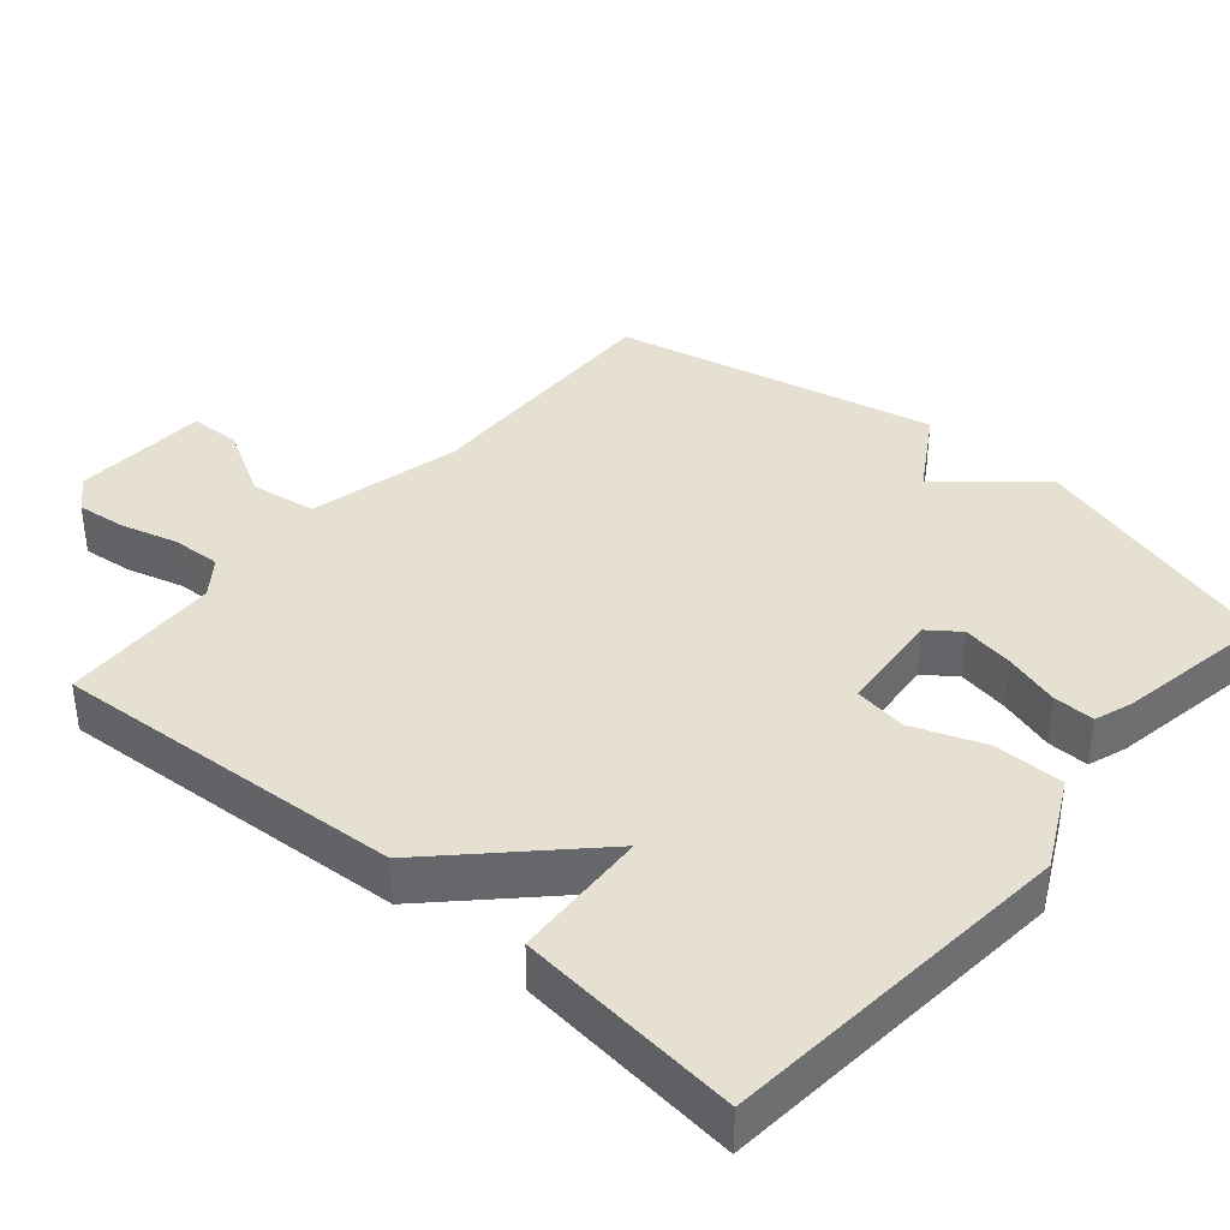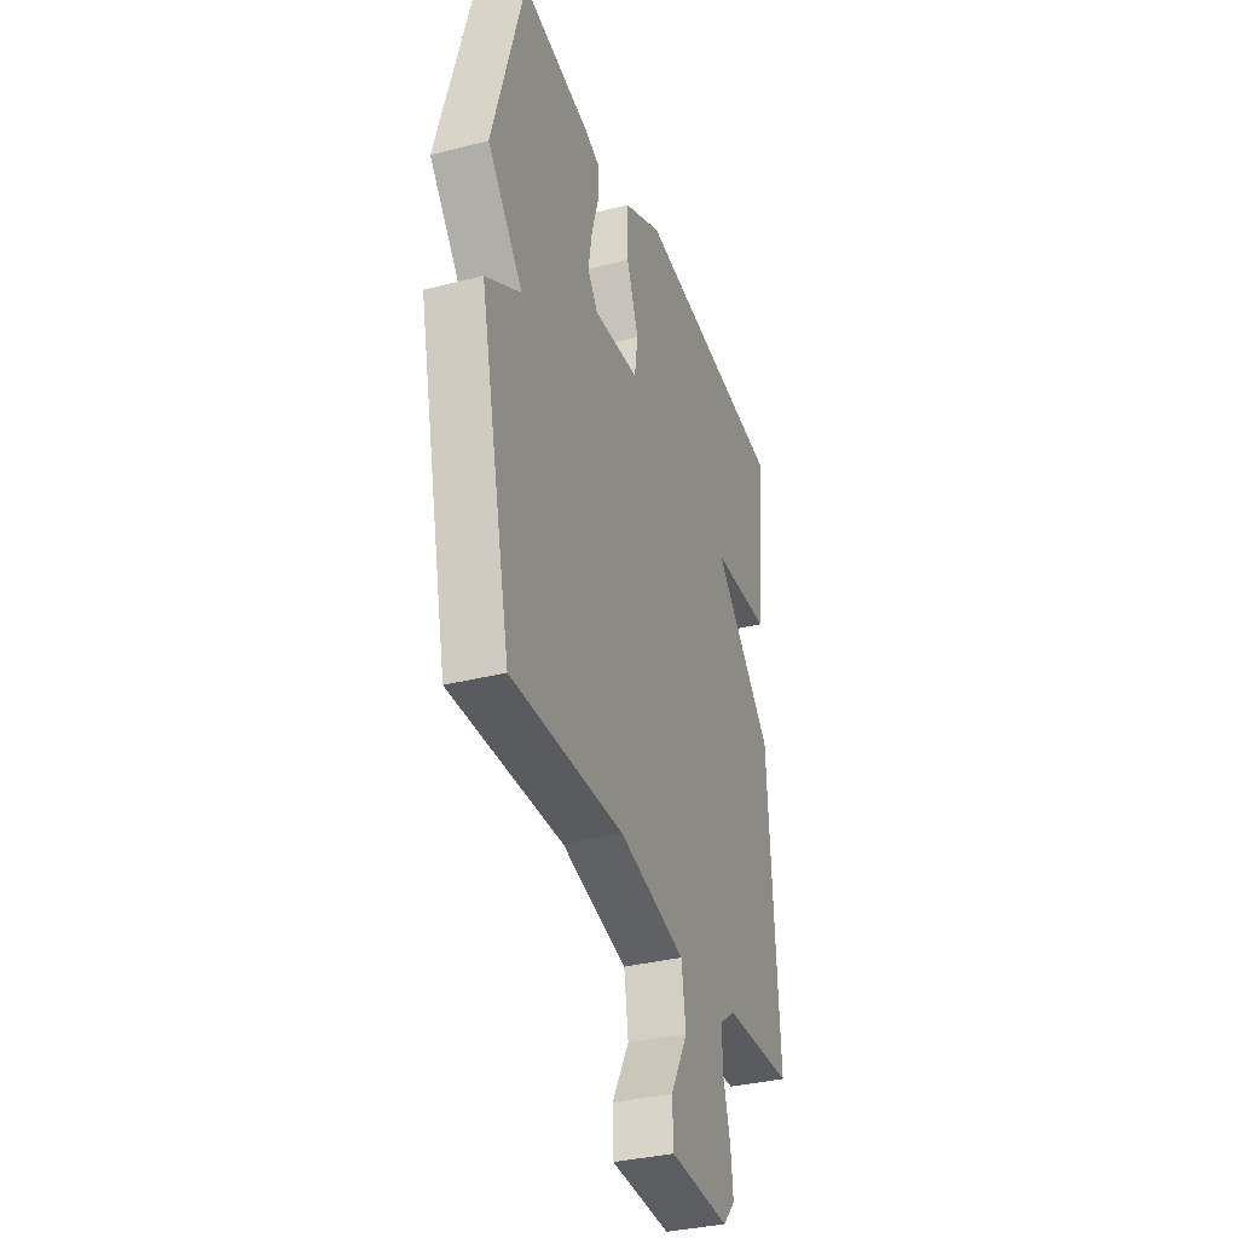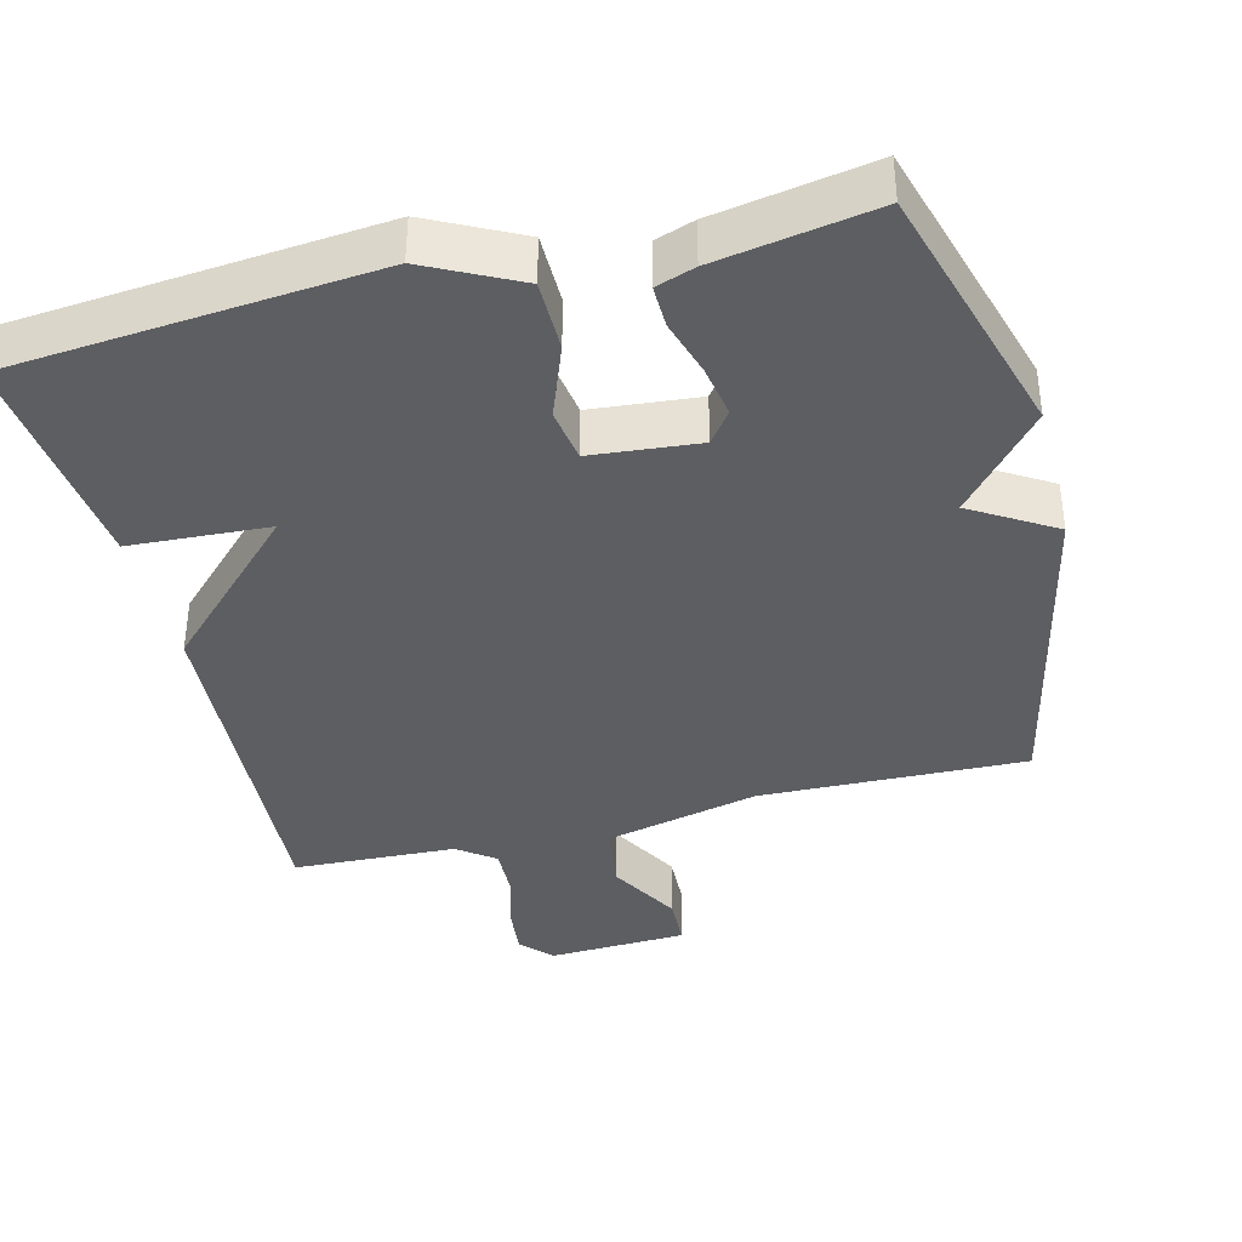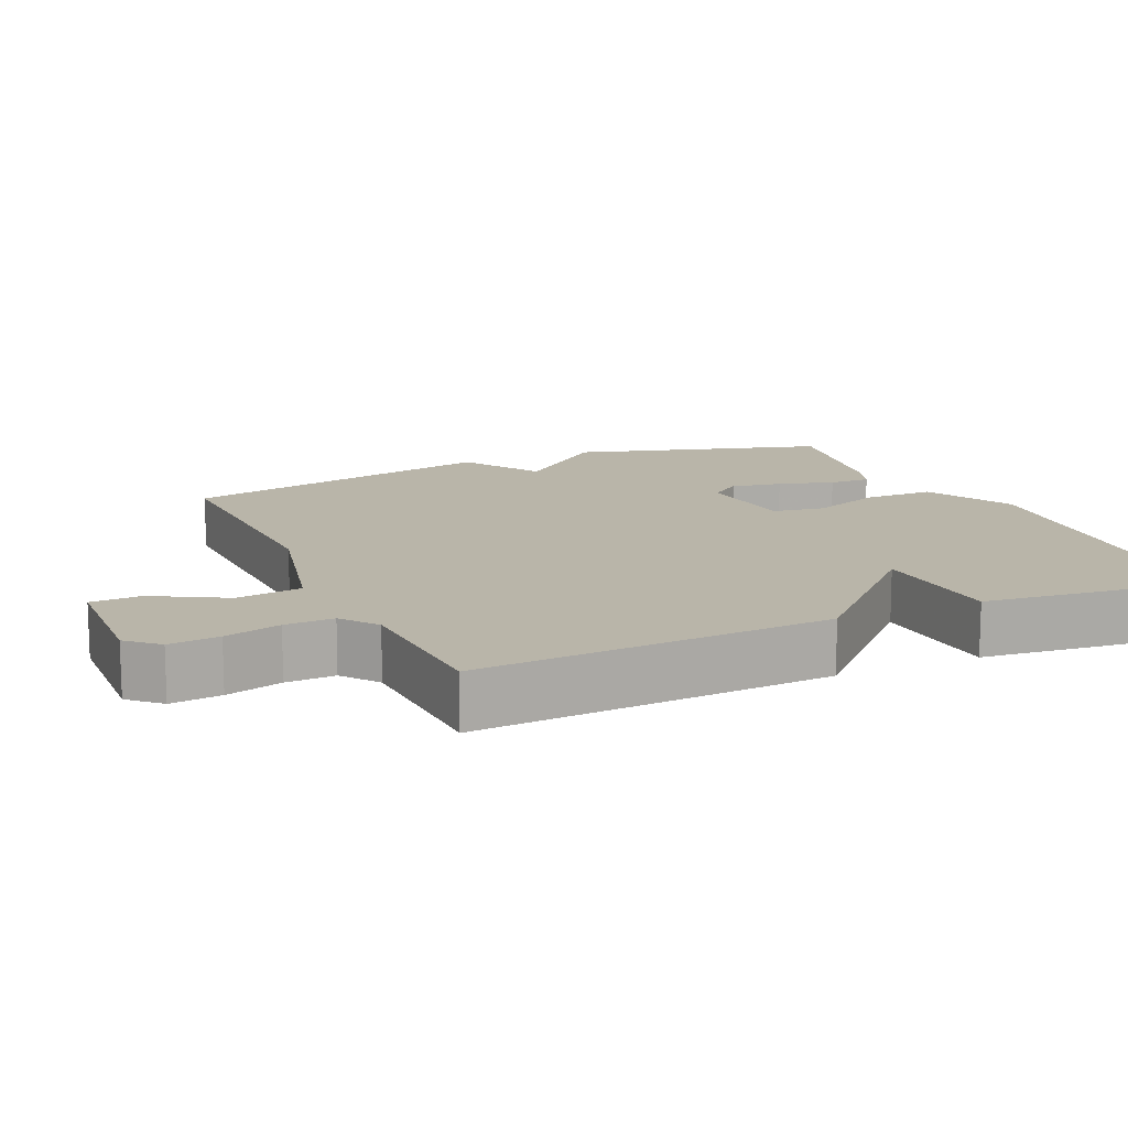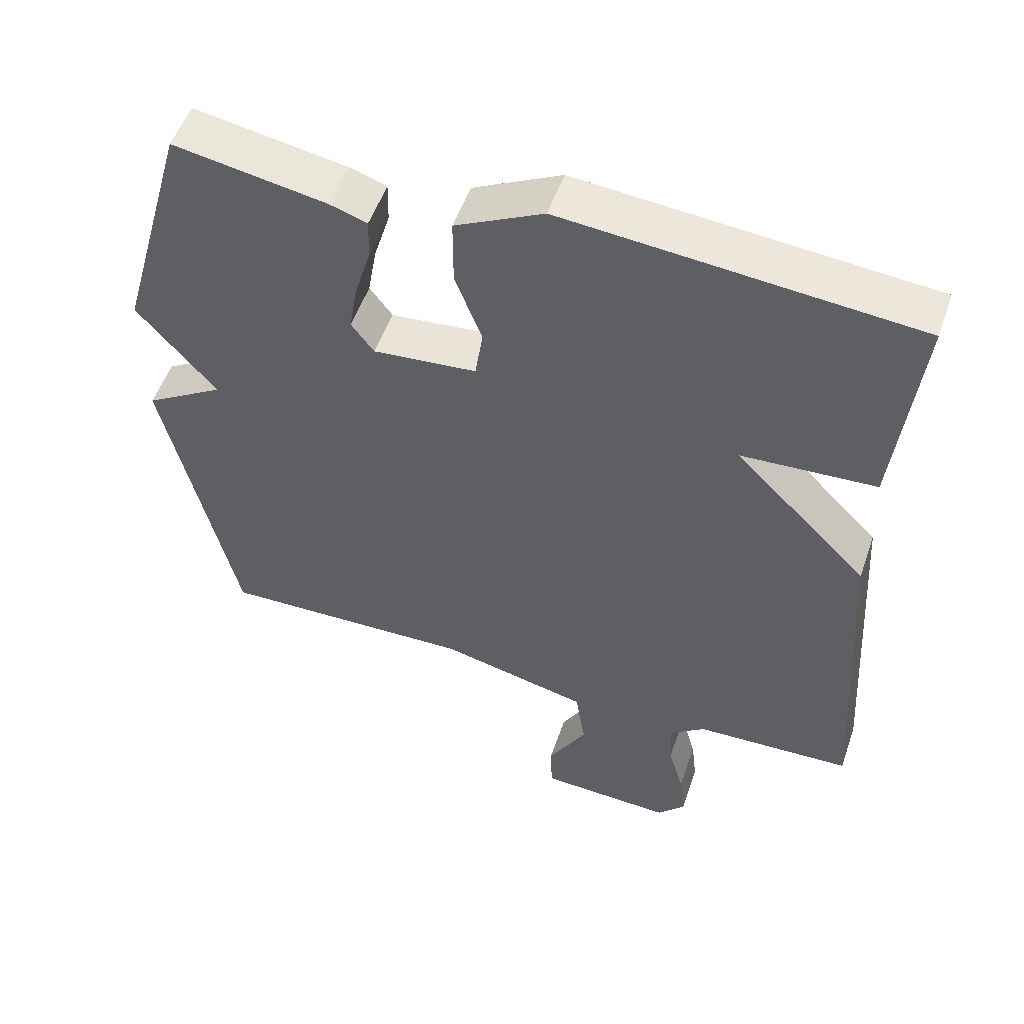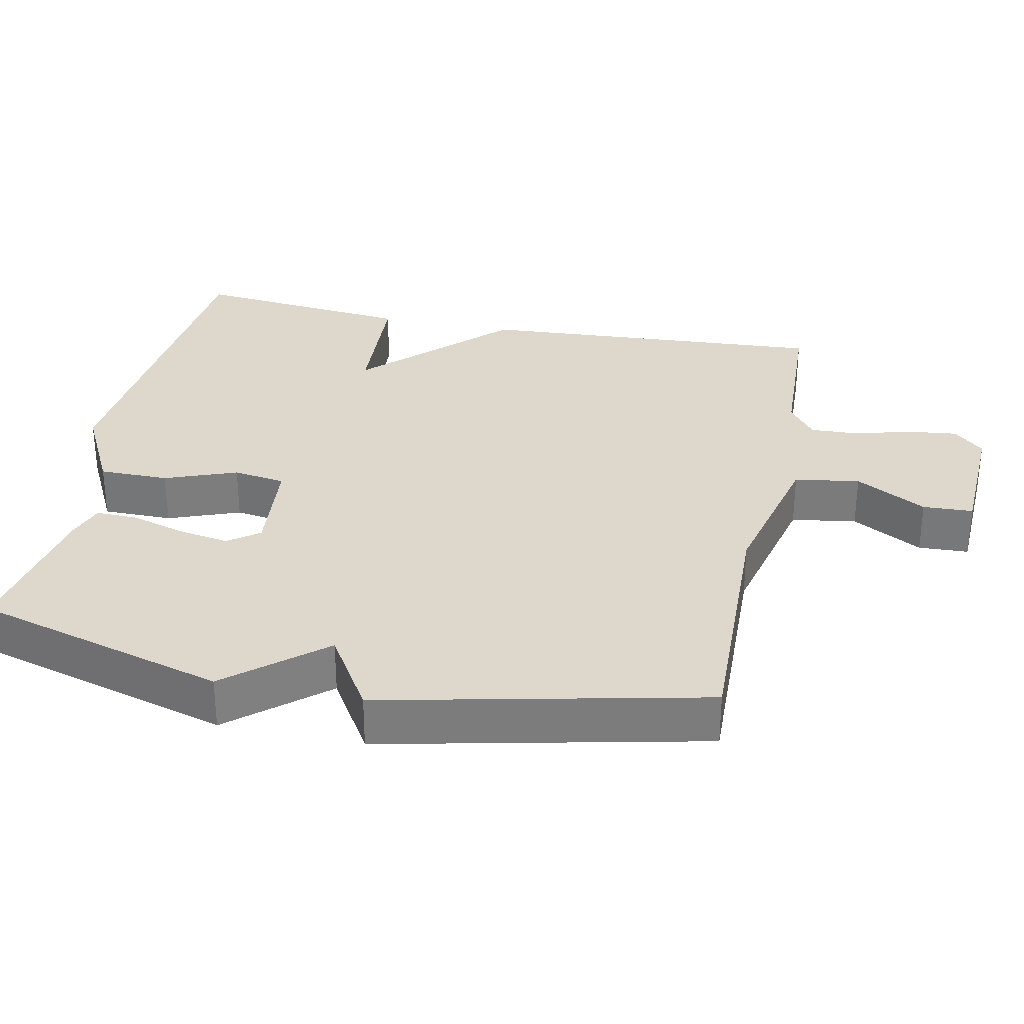
<metadata>
{"format":"obj","ext":"obj","renderer":"f3d","projection":"perspective","resolution":1024,"background":"white","views":[{"elev":38.3,"azim":-49.2,"up":"+Y"},{"elev":-34.7,"azim":108.9,"up":"+Z"},{"elev":-38.4,"azim":14.4,"up":"+Y"},{"elev":13.4,"azim":-113.9,"up":"+Y"},{"elev":53.1,"azim":-161.0,"up":"+Z"},{"elev":31.2,"azim":101.8,"up":"+Y"}]}
</metadata>
<code>
v -0.5 0.07 -0.5
v -0.468 0.07 -0.009
v -0.279 0.07 0.18
v -0.468 0.07 0.191
v -0.5 0.07 0.5
v -0.007 0.07 0.543
v 0.117 0.07 0.48
v 0.117 0.07 0.383
v 0.079 0.07 0.283
v 0.09 0.07 0.21
v 0.236 0.07 0.196
v 0.268 0.07 0.239
v 0.256 0.07 0.31
v 0.233 0.07 0.387
v 0.232 0.07 0.445
v 0.285 0.07 0.463
v 0.5 0.07 0.5
v 0.6 0.07 0.148
v 0.488 0.07 0.017
v 0.6 0.07 -0.052
v 0.5 0.07 -0.5
v 0.14 0.07 -0.489
v -0.071 0.07 -0.538
v -0.085 0.07 -0.629
v -0.03 0.07 -0.728
v -0.033 0.07 -0.798
v -0.222 0.07 -0.806
v -0.261 0.07 -0.764
v -0.253 0.07 -0.694
v -0.231 0.07 -0.616
v -0.228 0.07 -0.548
v -0.278 0.07 -0.51
v -0.5 0 -0.5
v -0.468 0 -0.009
v -0.279 0 0.18
v -0.468 0 0.191
v -0.5 0 0.5
v -0.007 0 0.543
v 0.117 0 0.48
v 0.117 0 0.383
v 0.079 0 0.283
v 0.09 0 0.21
v 0.236 0 0.196
v 0.268 0 0.239
v 0.256 0 0.31
v 0.233 0 0.387
v 0.232 0 0.445
v 0.285 0 0.463
v 0.5 0 0.5
v 0.6 0 0.148
v 0.488 0 0.017
v 0.6 0 -0.052
v 0.5 0 -0.5
v 0.14 0 -0.489
v -0.071 0 -0.538
v -0.085 0 -0.629
v -0.03 0 -0.728
v -0.033 0 -0.798
v -0.222 0 -0.806
v -0.261 0 -0.764
v -0.253 0 -0.694
v -0.231 0 -0.616
v -0.228 0 -0.548
v -0.278 0 -0.51
f 28 29 30
f 27 28 30
f 26 27 30
f 25 26 30
f 24 25 30
f 23 24 30 31
f 22 23 31 32
f 19 20 21 22
f 17 18 19
f 16 17 19
f 15 16 19
f 14 15 19
f 13 14 19
f 12 13 19
f 19 22 32
f 12 19 32
f 11 12 32
f 7 8 9
f 6 7 9
f 5 6 9
f 4 5 9
f 3 4 9
f 3 9 10
f 10 11 32
f 3 10 32
f 2 3 32
f 1 2 32
f 62 61 60
f 62 60 59
f 62 59 58
f 62 58 57
f 62 57 56
f 63 62 56 55
f 64 63 55 54
f 54 53 52 51
f 51 50 49
f 51 49 48
f 51 48 47
f 51 47 46
f 51 46 45
f 51 45 44
f 64 54 51
f 64 51 44
f 64 44 43
f 41 40 39
f 41 39 38
f 41 38 37
f 41 37 36
f 41 36 35
f 42 41 35
f 64 43 42
f 64 42 35
f 64 35 34
f 64 34 33
f 1 33 34 2
f 2 34 35 3
f 3 35 36 4
f 4 36 37 5
f 5 37 38 6
f 6 38 39 7
f 7 39 40 8
f 8 40 41 9
f 9 41 42 10
f 10 42 43 11
f 11 43 44 12
f 12 44 45 13
f 13 45 46 14
f 14 46 47 15
f 15 47 48 16
f 16 48 49 17
f 17 49 50 18
f 18 50 51 19
f 19 51 52 20
f 20 52 53 21
f 21 53 54 22
f 22 54 55 23
f 23 55 56 24
f 24 56 57 25
f 25 57 58 26
f 26 58 59 27
f 27 59 60 28
f 28 60 61 29
f 29 61 62 30
f 30 62 63 31
f 31 63 64 32
f 32 64 33 1

</code>
